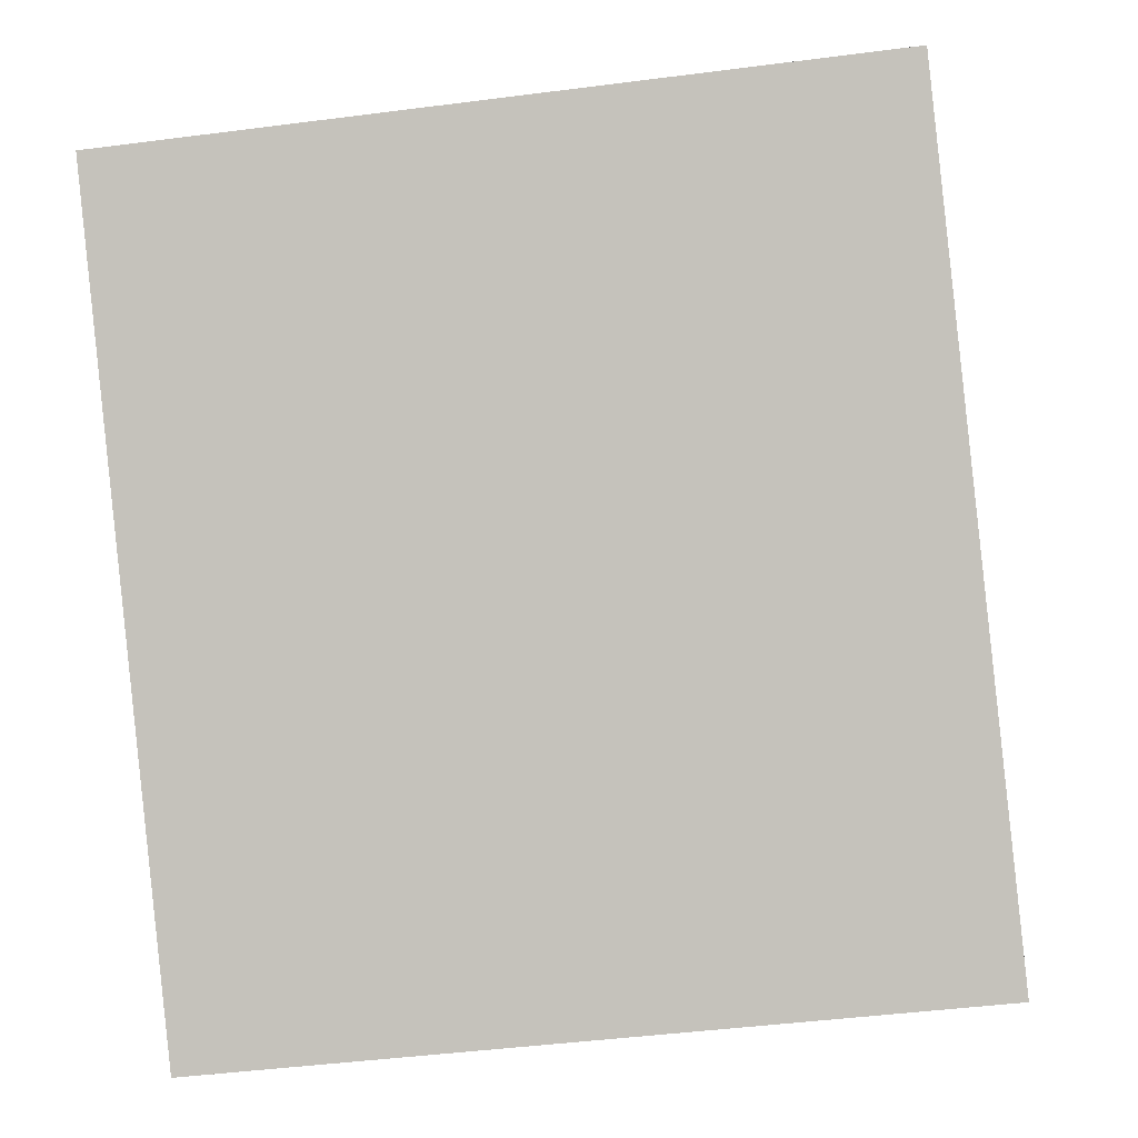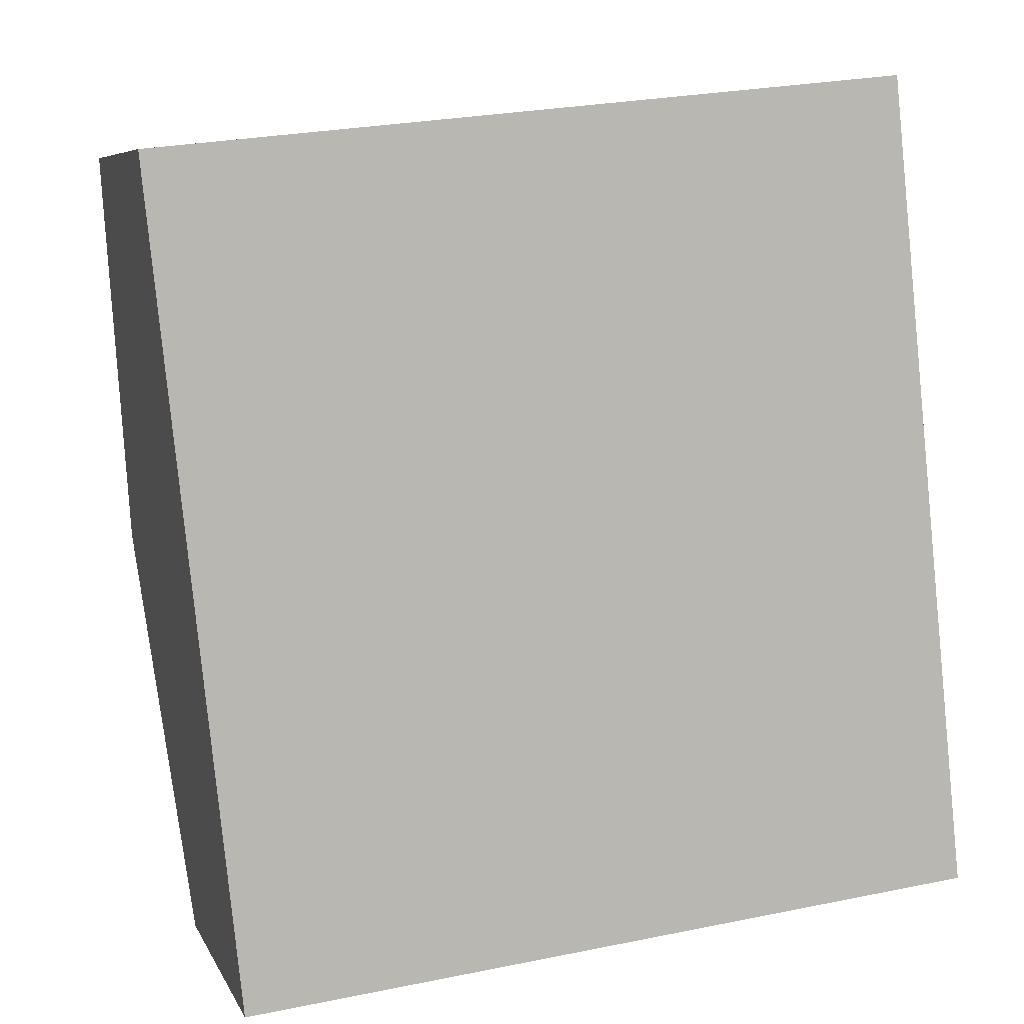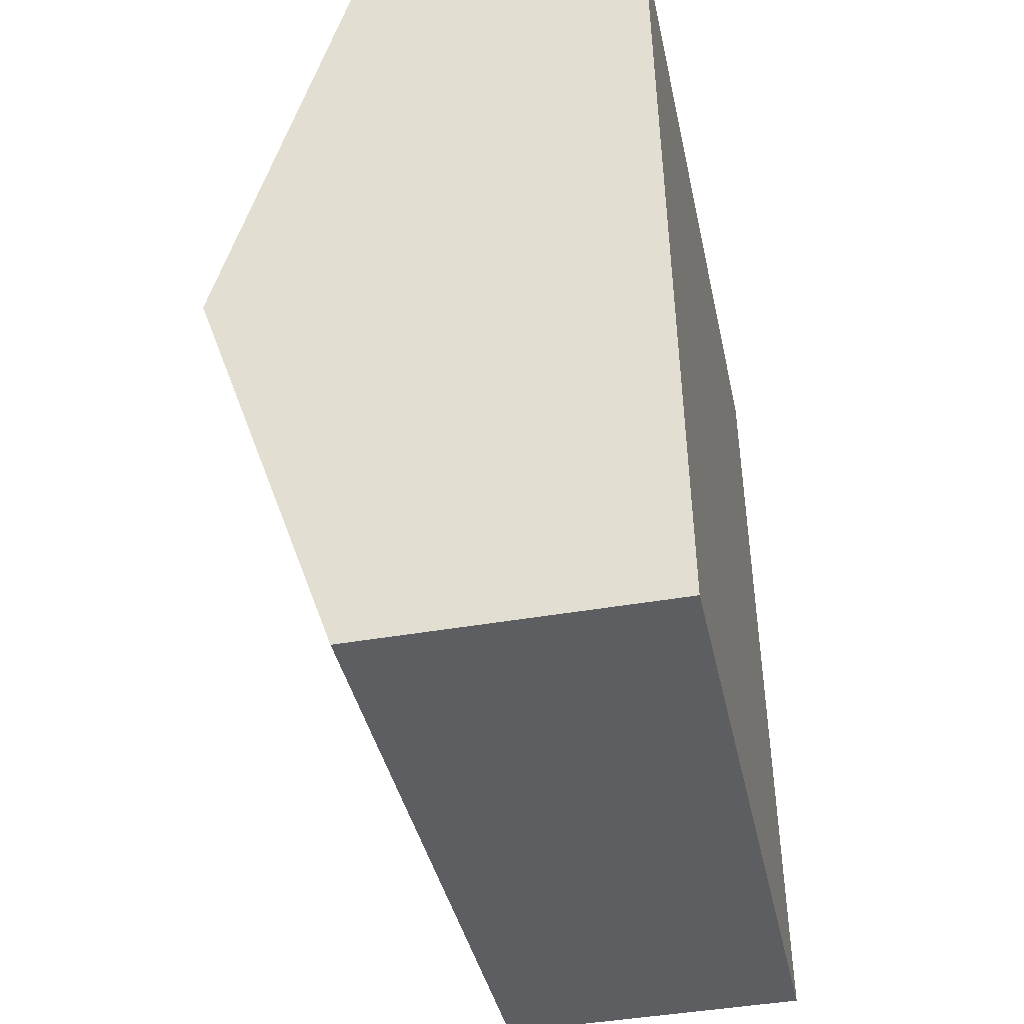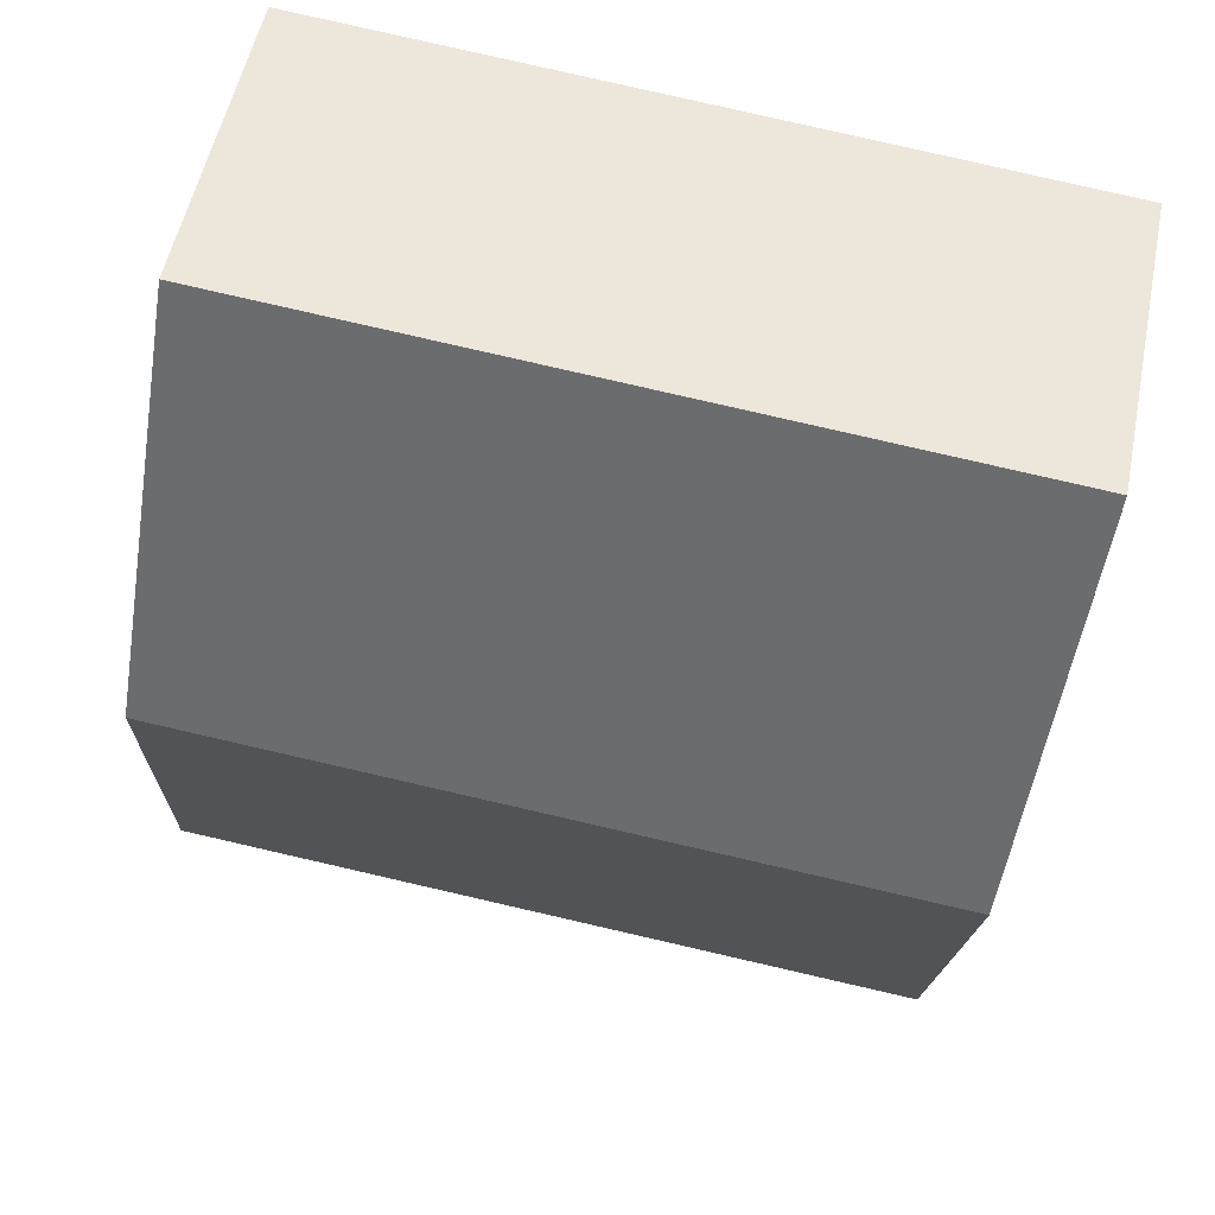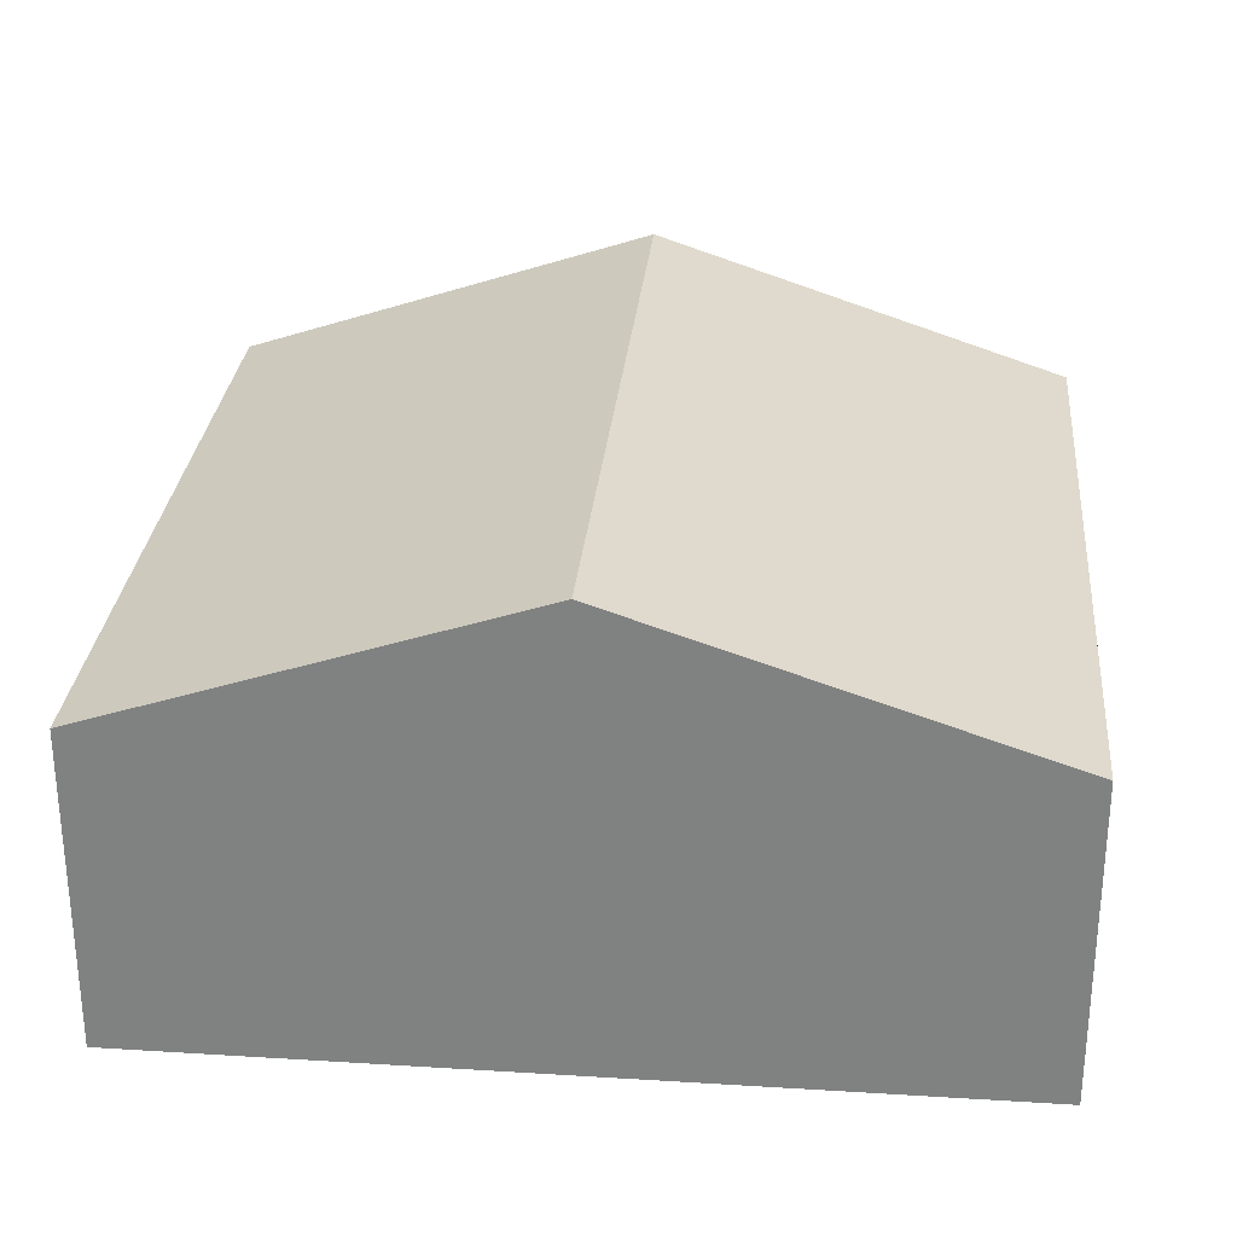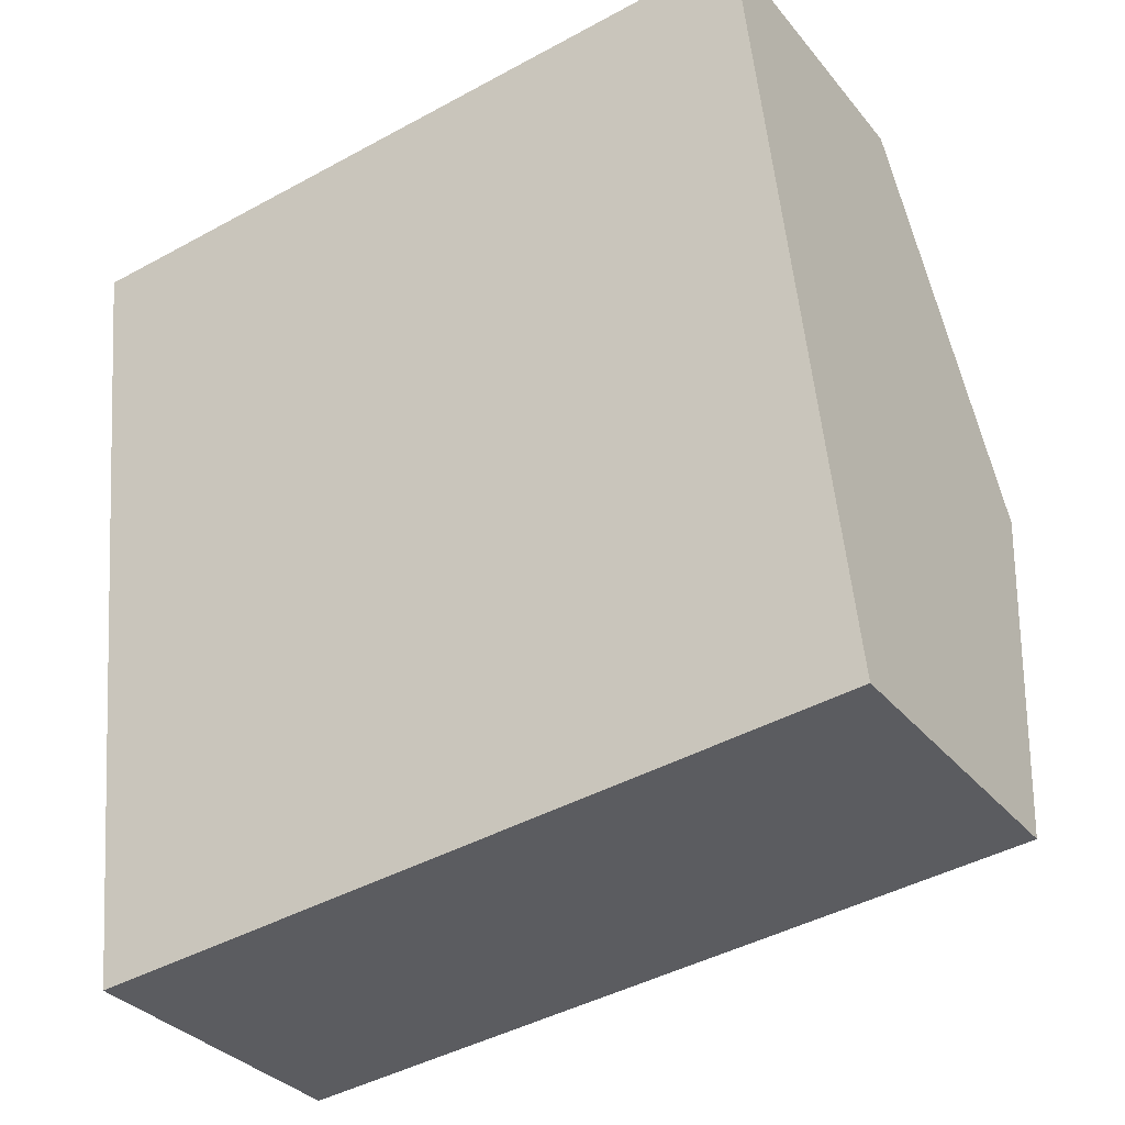
<metadata>
{"format":"obj","ext":"obj","renderer":"f3d","projection":"perspective","resolution":1024,"background":"white","views":[{"elev":-0.1,"azim":5.6,"up":"+Z"},{"elev":6.9,"azim":-16.2,"up":"+Z"},{"elev":-43.9,"azim":-78.5,"up":"+Z"},{"elev":53.6,"azim":-168.6,"up":"+Z"},{"elev":29.0,"azim":-90.7,"up":"+Y"},{"elev":-32.5,"azim":32.3,"up":"+Z"}]}
</metadata>
<code>
v  0.542 1.959 -5.151
v  4.969 2.815 -2.081
v  5.24 1.958 -4.657
v  0.271 2.815 -2.576
v  0 1.958 1.199e-16
v  4.698 1.958 0.495
v  4.698 -3.031e-17 0.495
v  4.969 1.274e-16 -2.081
v  5.24 2.852e-16 -4.657
v  0.542 3.154e-16 -5.151
v  0.271 1.577e-16 -2.576
v  0 0 0
g defaultobject
f 1 2 3
f 2 1 4
f 5 2 4
f 2 5 6
f 7 2 6
f 2 7 8
f 2 8 3
f 3 8 9
f 3 10 1
f 10 3 9
f 10 4 1
f 4 10 11
f 4 11 5
f 5 11 12
f 12 6 5
f 6 12 7
f 8 10 9
f 10 8 7
f 10 7 12
f 10 12 11

</code>
